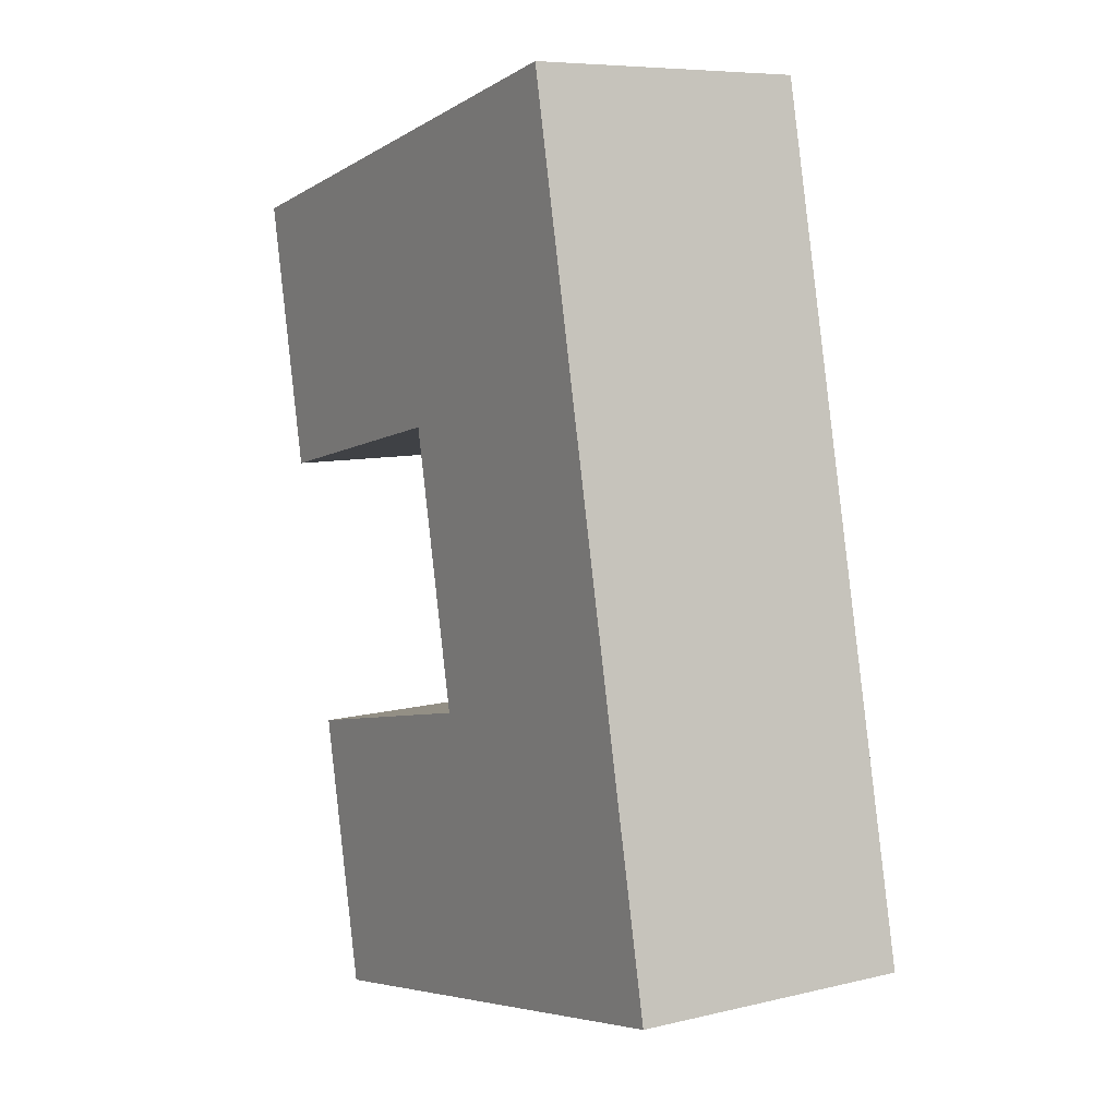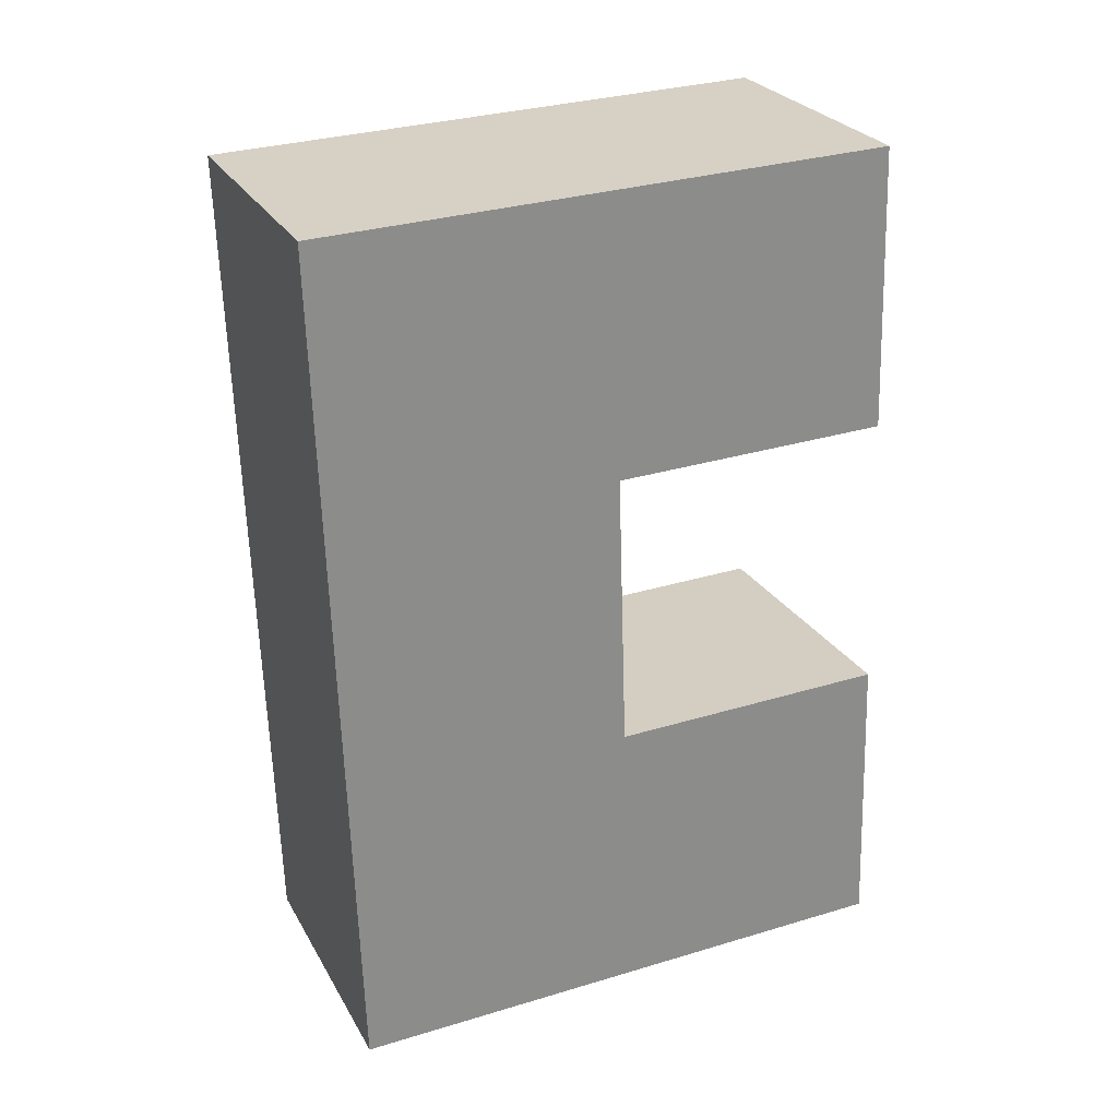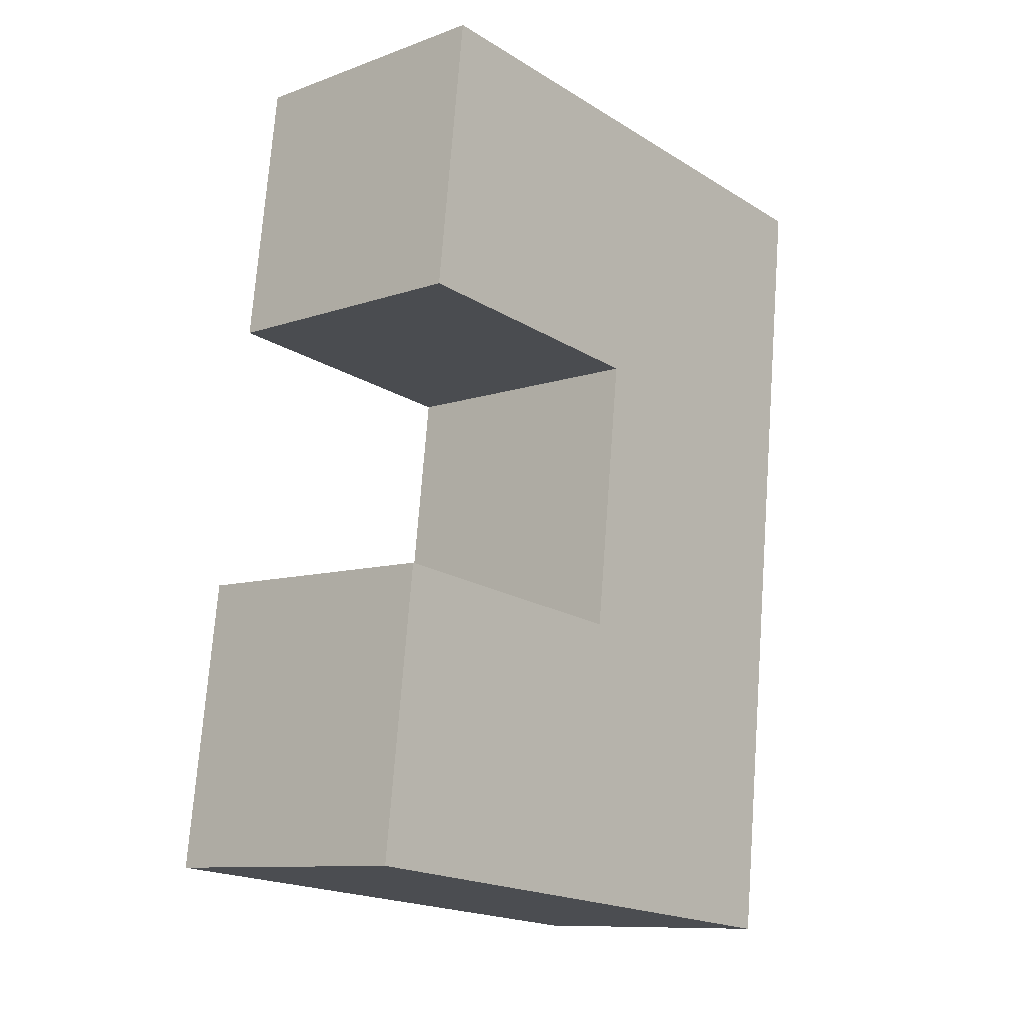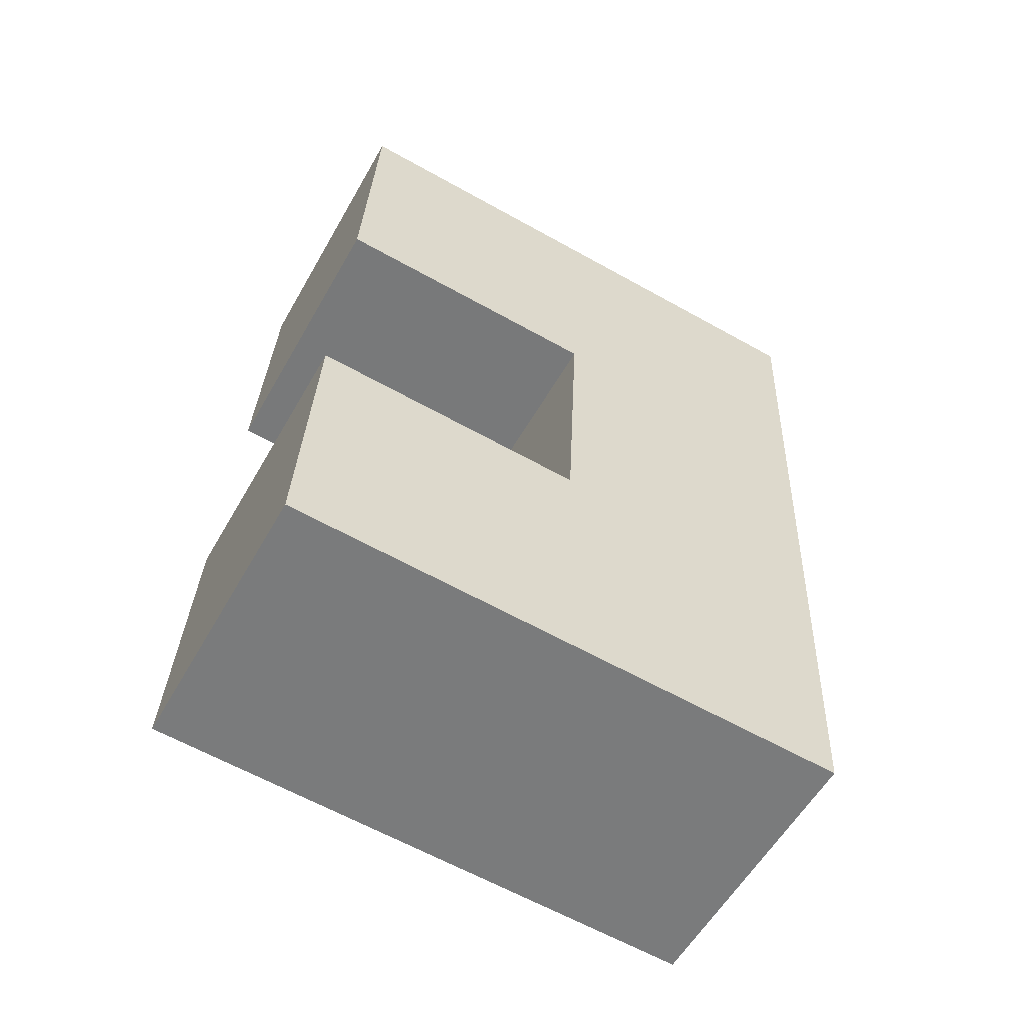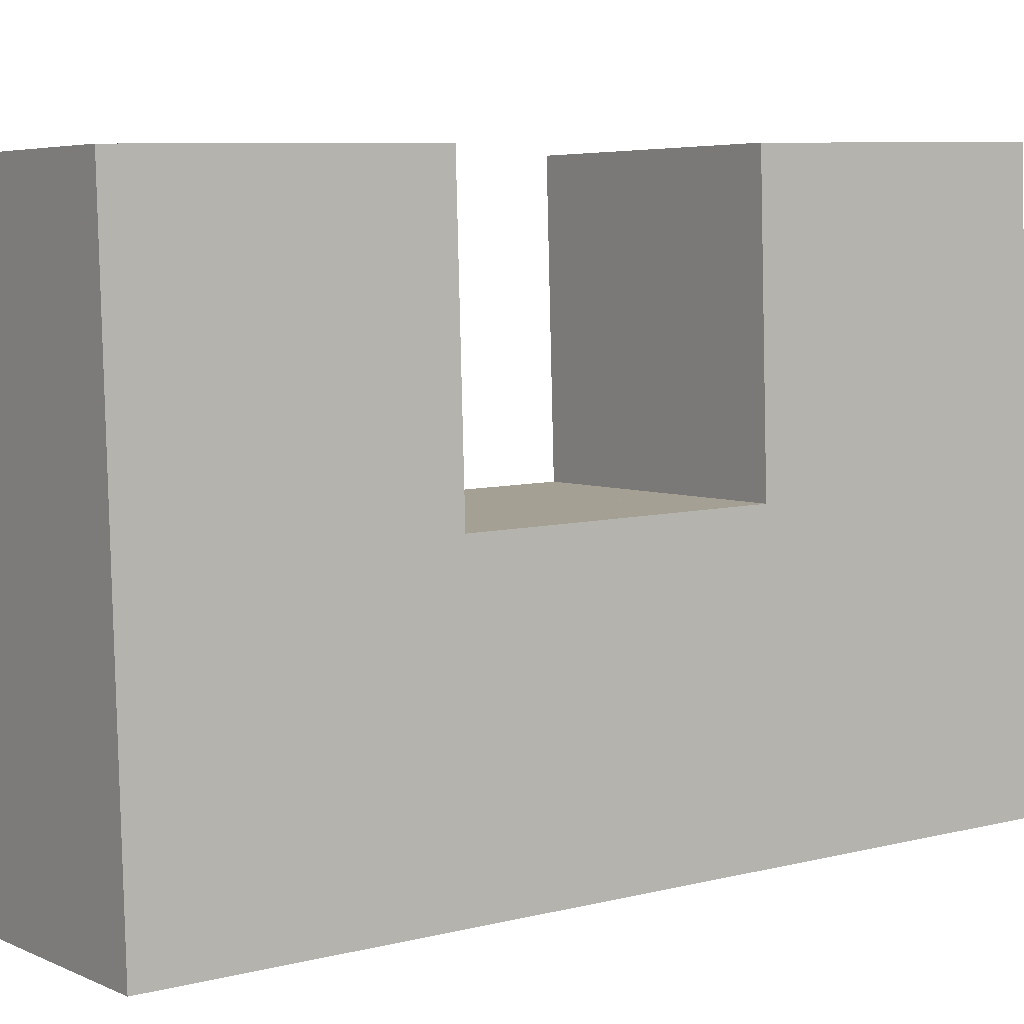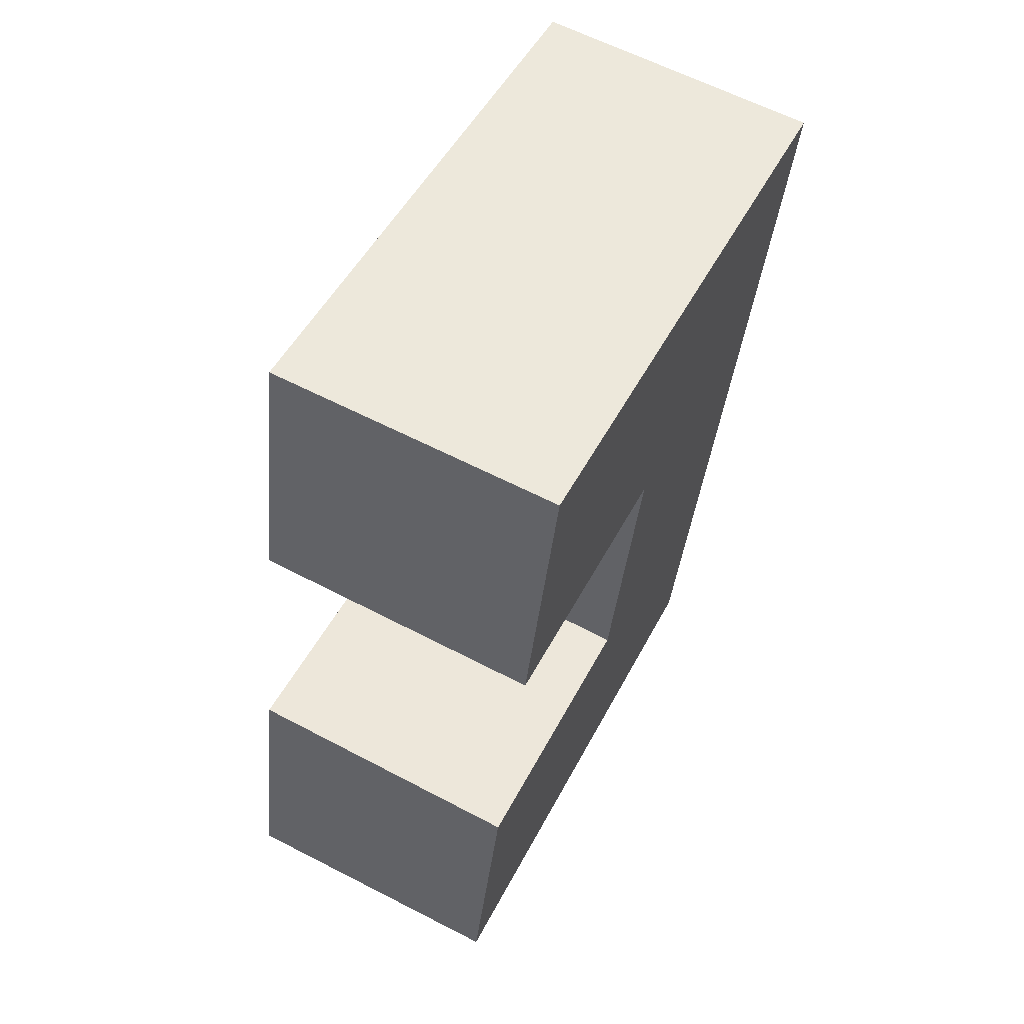
<metadata>
{"format":"obj","ext":"obj","renderer":"f3d","projection":"perspective","resolution":1024,"background":"white","views":[{"elev":-4.8,"azim":-32.0,"up":"+Z"},{"elev":33.6,"azim":65.7,"up":"+Z"},{"elev":-20.9,"azim":-139.3,"up":"+Z"},{"elev":-65.0,"azim":-120.3,"up":"+Z"},{"elev":5.7,"azim":-132.2,"up":"+Y"},{"elev":48.6,"azim":-154.2,"up":"+Z"}]}
</metadata>
<code>
o Cube.001
v -13.17 20.72 28.24
v -10.81 20.32 8.38
v -11.1 0.6899 8.743
v -13.75 -19.27 28.98
v 6.109 -19.52 31.33
v 6.694 20.47 30.59
v -8.461 19.92 -11.48
v 11.34 19.68 -8.636
v 13.75 19.27 -28.98
v 13.17 -20.72 -28.24
v -6.694 -20.47 -30.59
v -10.81 20.32 8.38
v -13.17 20.72 28.24
v 6.694 20.47 30.59
v 9.017 20.08 10.98
v -13.17 20.72 28.24
v -10.81 20.32 8.38
v 6.694 20.47 30.59
v 9.017 20.08 10.98
v 8.73 0.4481 11.34
v -11.1 0.6899 8.743
v 8.73 0.4481 11.34
v 11.05 0.05129 -8.273
v 8.73 0.4481 11.34
v -11.1 0.6899 8.743
v -8.748 0.2882 -11.11
v 9.017 20.08 10.98
v -8.461 19.92 -11.48
v -8.748 0.2882 -11.11
v -6.109 19.52 -31.33
f 1 2 3
f 4 5 6
f 7 8 9
f 9 10 11
f 5 4 11
f 2 12 13
f 6 14 15
f 16 13 14
f 17 1 12
f 14 18 19
f 13 1 18
f 17 19 18
f 19 20 21
f 22 23 21
f 15 24 20
f 17 21 25
f 7 26 23
f 27 22 24
f 12 25 3
f 18 14 6
f 28 29 26
f 3 29 26
f 26 7 28
f 11 26 30
f 30 28 7
f 3 26 11
f 3 11 4
f 4 16 13
f 13 1 4
f 17 12 2
f 4 1 3
f 1 17 2
f 16 4 6
f 26 28 30
f 30 9 11
f 30 7 9
f 10 5 11
f 16 2 13
f 27 6 15
f 6 16 14
f 12 1 13
f 15 14 19
f 14 13 18
f 1 17 18
f 17 19 21
f 23 26 29
f 29 3 25
f 29 25 21
f 20 24 22
f 23 29 21
f 21 20 22
f 19 15 20
f 12 17 25
f 8 7 23
f 15 27 24
f 2 12 3
f 8 23 9
f 5 10 23
f 5 23 22
f 22 27 15
f 22 15 19
f 19 6 22
f 19 18 6
f 23 10 9
f 6 5 22

</code>
